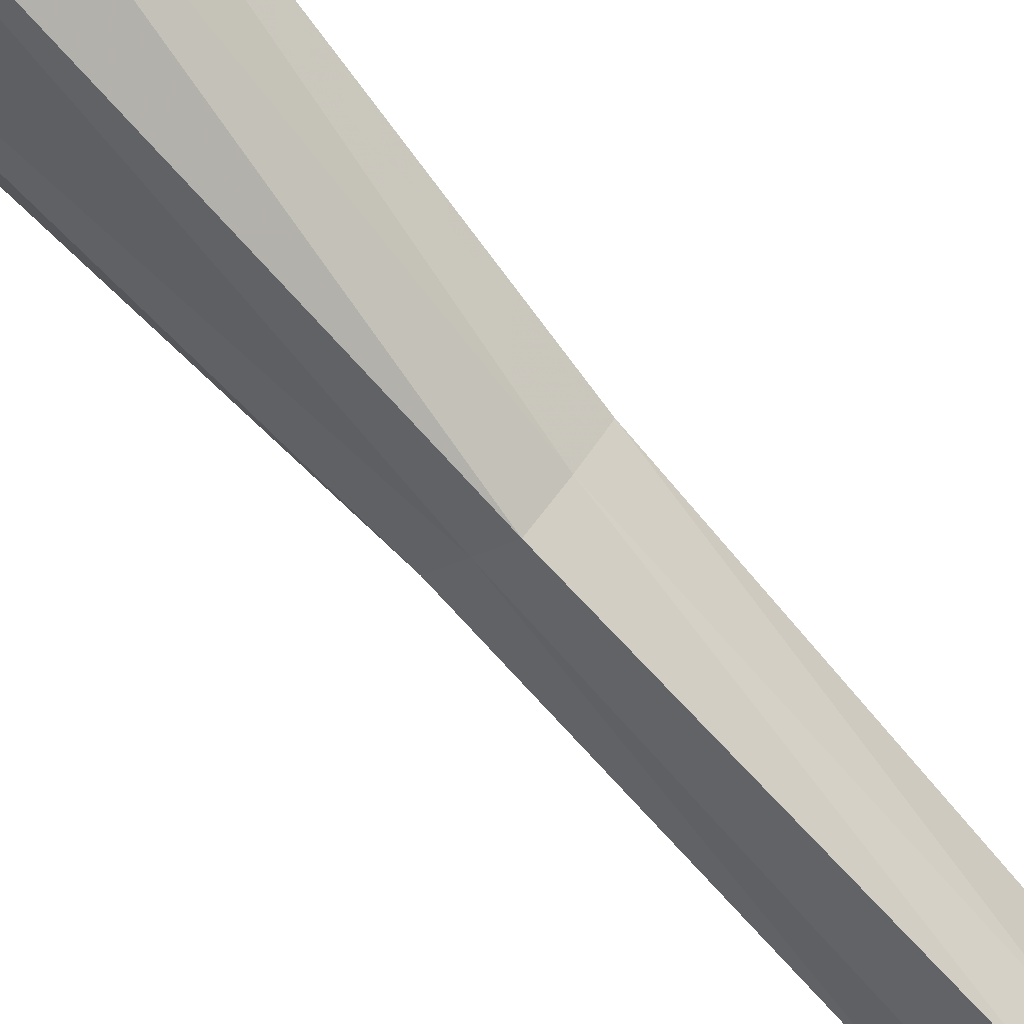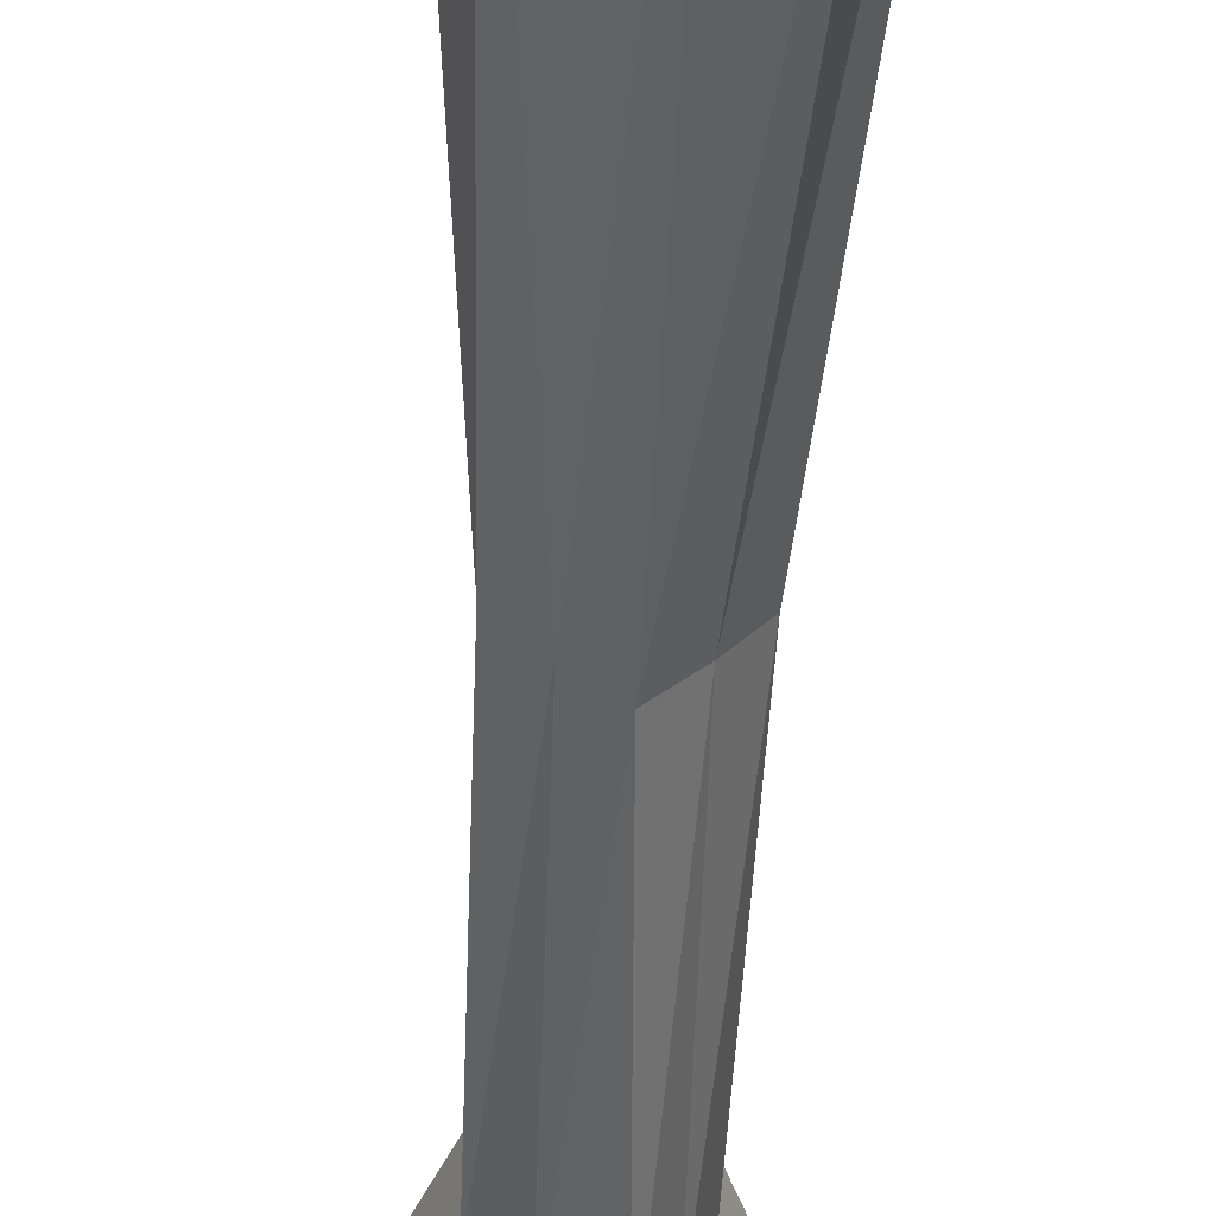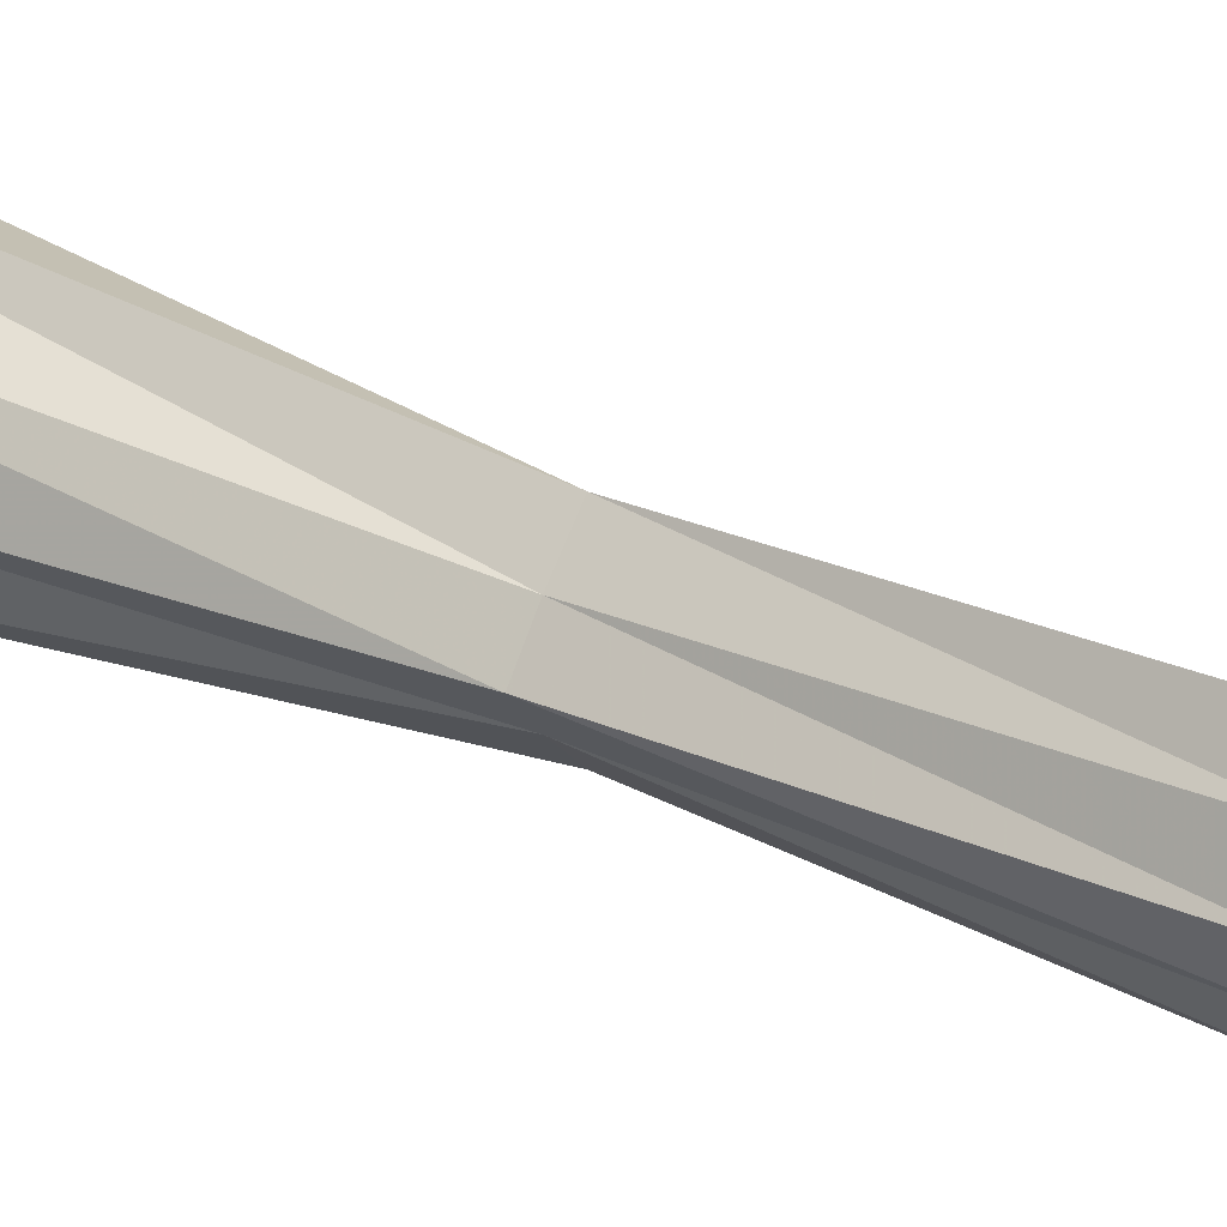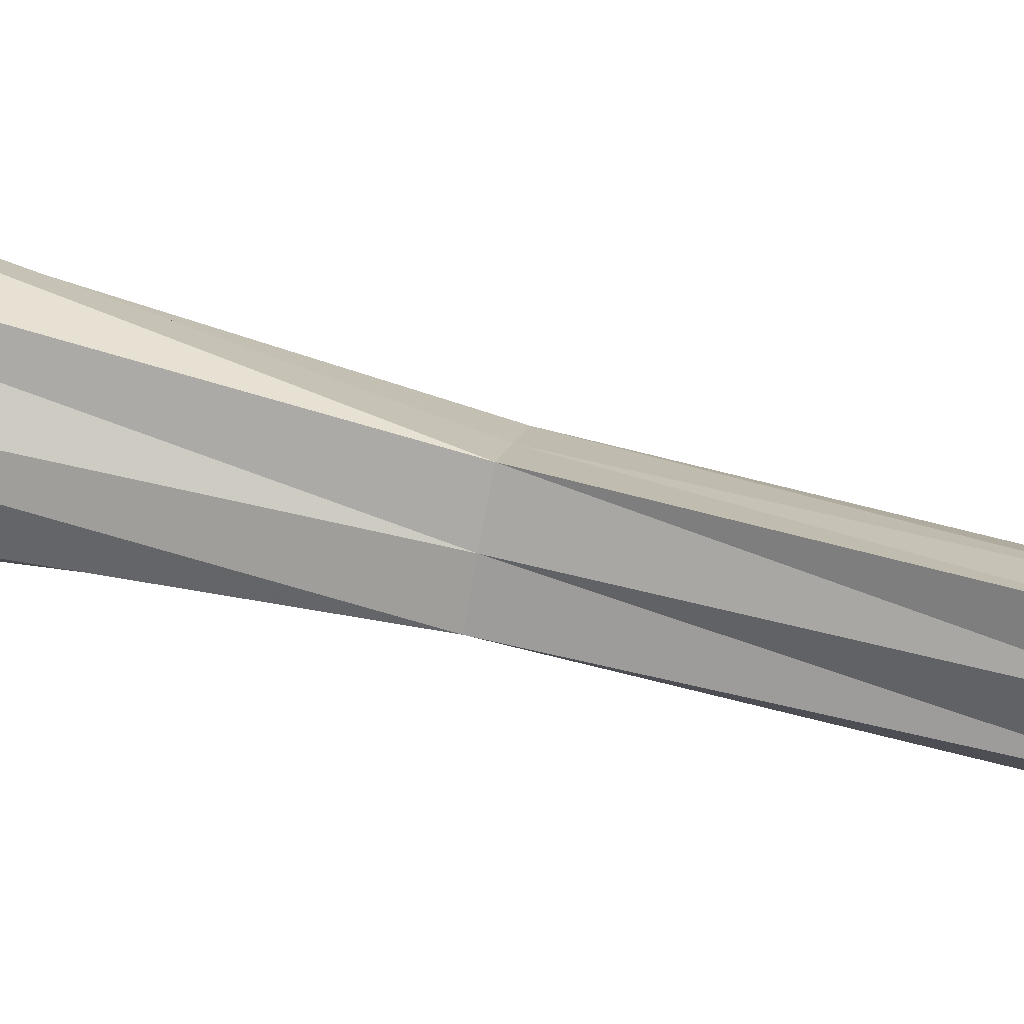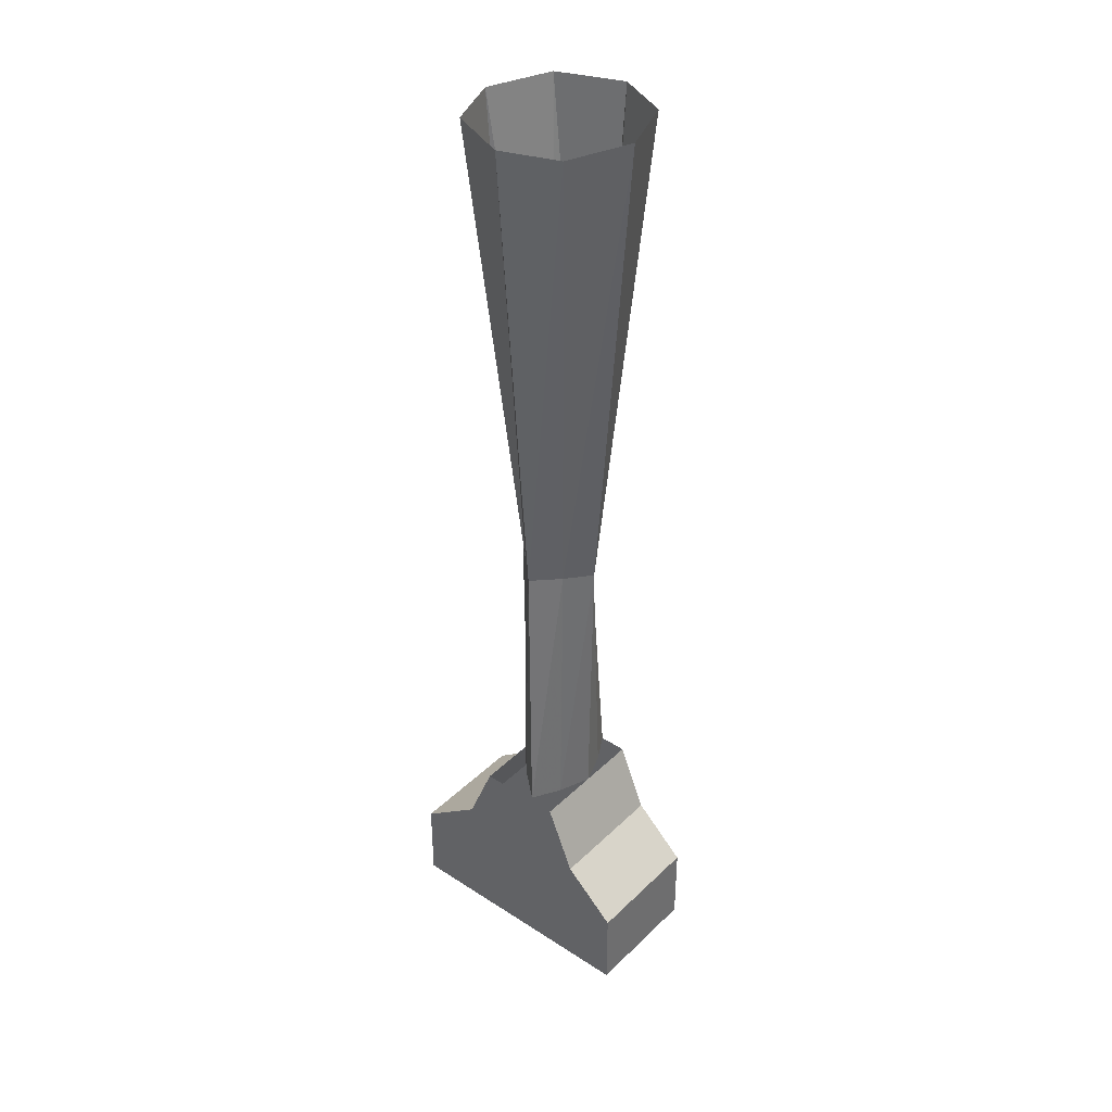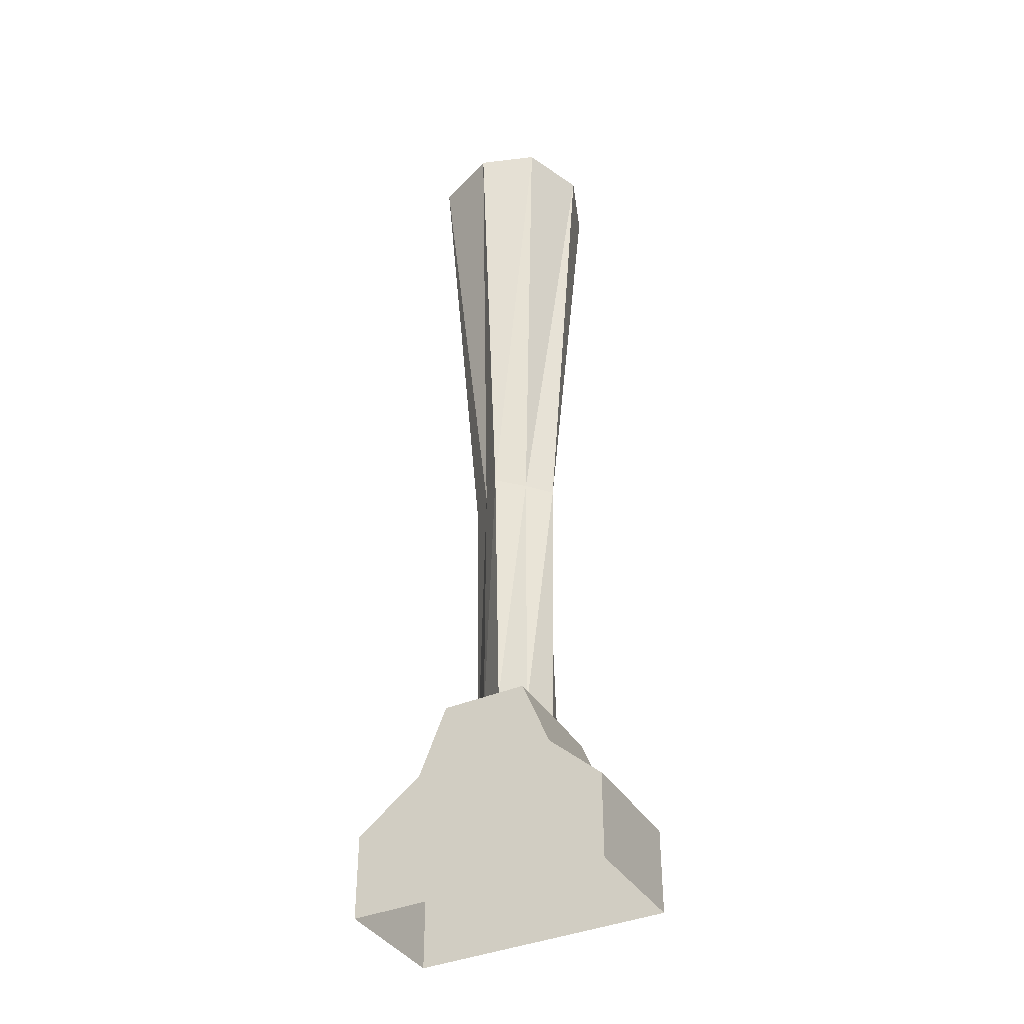
<metadata>
{"format":"obj","ext":"obj","renderer":"f3d","projection":"perspective","resolution":1024,"background":"white","views":[{"elev":-70.8,"azim":-139.4,"up":"+Z"},{"elev":-50.8,"azim":177.3,"up":"+Z"},{"elev":29.2,"azim":-56.5,"up":"+Z"},{"elev":58.0,"azim":-74.8,"up":"+Z"},{"elev":37.6,"azim":-140.4,"up":"+Y"},{"elev":-38.2,"azim":-151.6,"up":"+Y"}]}
</metadata>
<code>
o object/1712
v -4 -236 -24
v 8 -236 -12
v 6 -376 -16
v -10 -376 -30
v -16 -236 -12
v -32 0 -32
v -4 0 -42
v 28 0 -28
v 20 -236 0
v 18 -376 0
v 8 -236 12
v 6 -376 16
v -4 -236 24
v -10 -376 30
v -16 -236 12
v -18 -376 16
v -26 -236 0
v -24 -376 0
v -18 -376 -16
v 40 0 2
v 28 0 34
v -4 0 46
v -32 0 32
v -44 0 0
v 18 -376 -32
v 18 -376 30
v 32 -410 30
v 32 -410 -32
v 20 -476 -32
v -28 -476 -32
v -24 -376 -32
v -38 -410 -32
v -24 -376 30
v -38 -410 30
v -28 -476 30
v 20 -476 30
v 44 -476 30
v 64 -434 30
v 64 -434 -32
v 44 -476 -32
v 64 -476 30
v 64 -476 -32
v -64 -434 -32
v -64 -434 30
v -52 -476 -32
v -64 -476 -32
v -64 -476 30
v -52 -476 30
f 1 2 3
f 1 3 4
f 1 4 5
f 1 5 6
f 1 6 7
f 1 7 2
f 2 7 8
f 2 8 9
f 2 9 10
f 2 10 3
f 9 11 12
f 9 12 10
f 11 13 14
f 11 14 12
f 13 15 16
f 13 16 14
f 15 17 18
f 15 18 16
f 17 5 19
f 17 19 18
f 5 4 19
f 8 20 9
f 9 20 11
f 11 20 21
f 11 21 13
f 13 21 22
f 13 22 15
f 15 22 23
f 15 23 17
f 17 23 24
f 17 24 5
f 5 24 6
f 25 26 27
f 25 27 28
f 25 28 29
f 25 29 30
f 25 30 31
f 31 30 32
f 31 32 33
f 33 32 34
f 33 34 35
f 33 35 36
f 33 36 26
f 26 36 27
f 27 36 37
f 27 37 38
f 27 38 28
f 28 38 39
f 28 39 40
f 28 40 29
f 39 38 41
f 39 41 42
f 39 42 40
f 37 41 38
f 43 44 34
f 43 34 32
f 43 32 45
f 43 45 46
f 43 46 44
f 44 46 47
f 44 47 48
f 44 48 34
f 34 48 35
f 30 45 32

</code>
